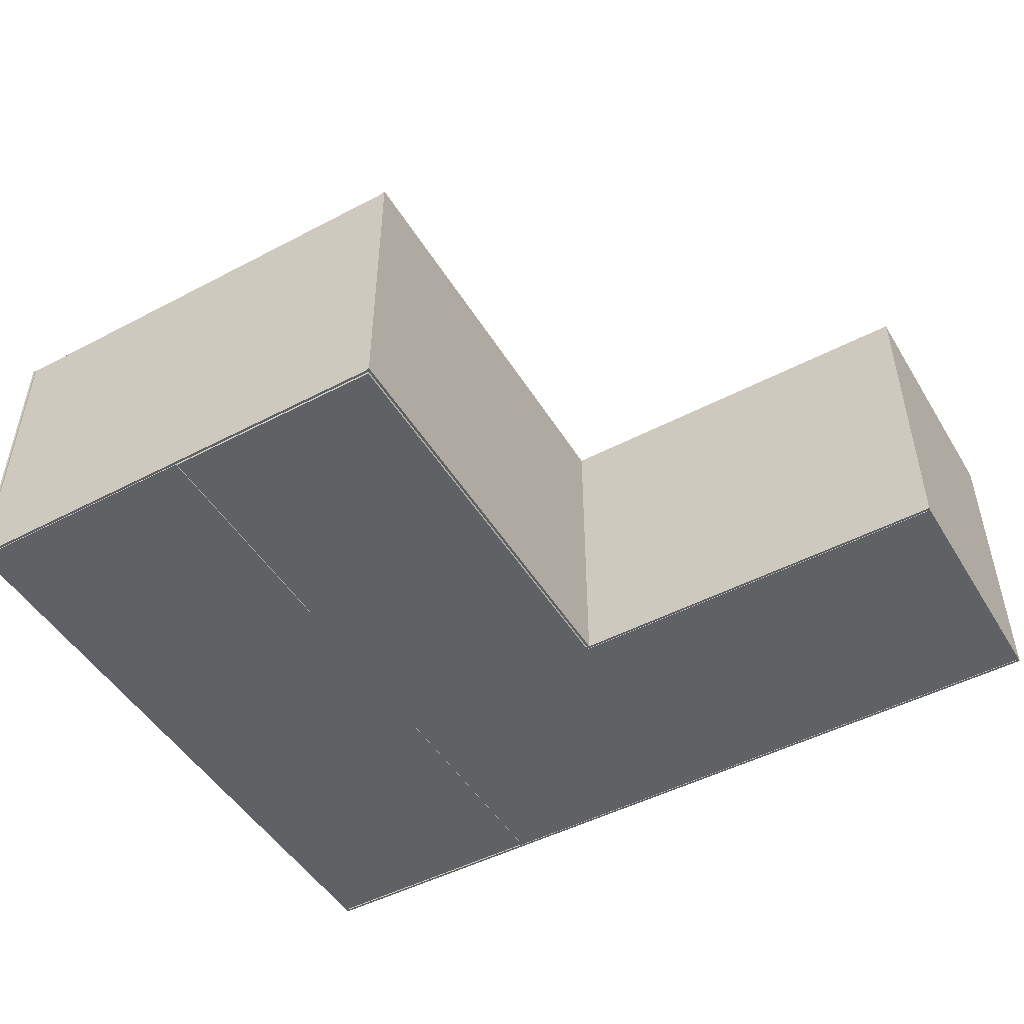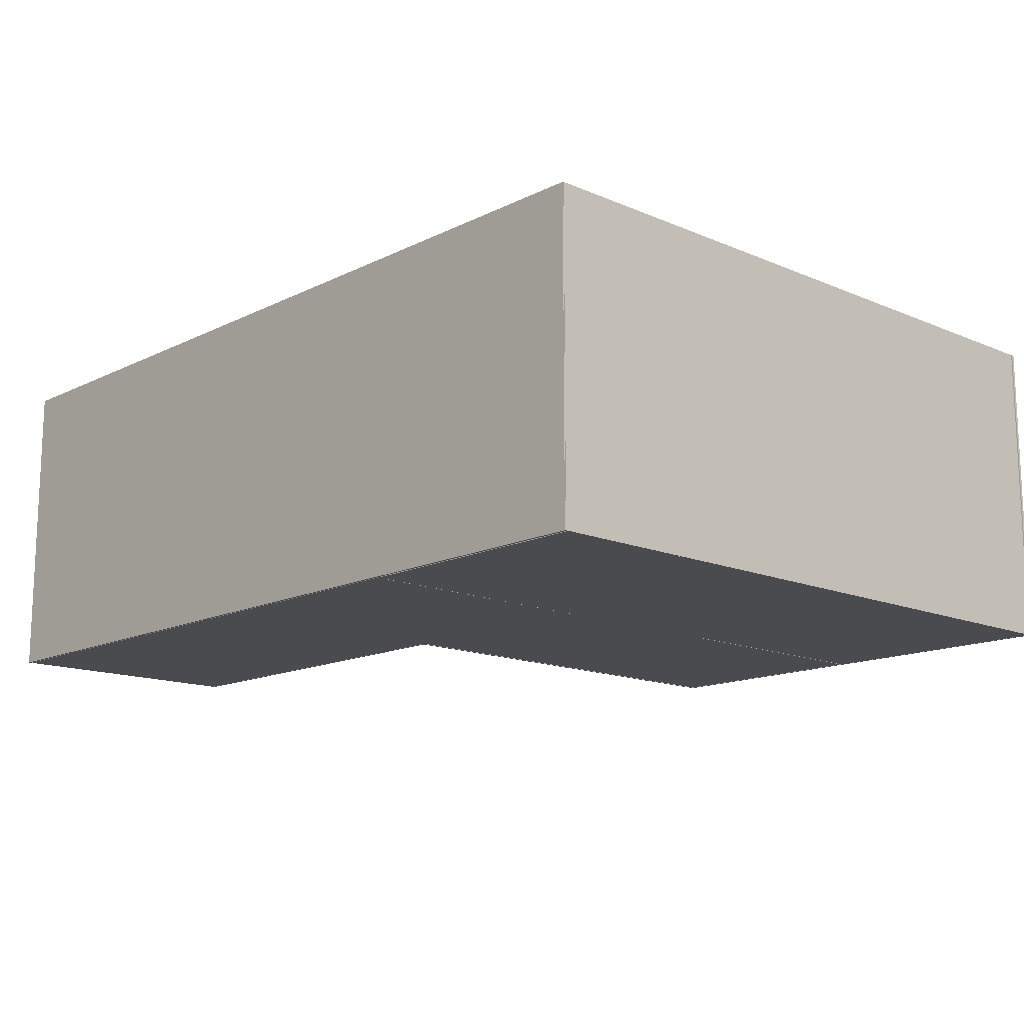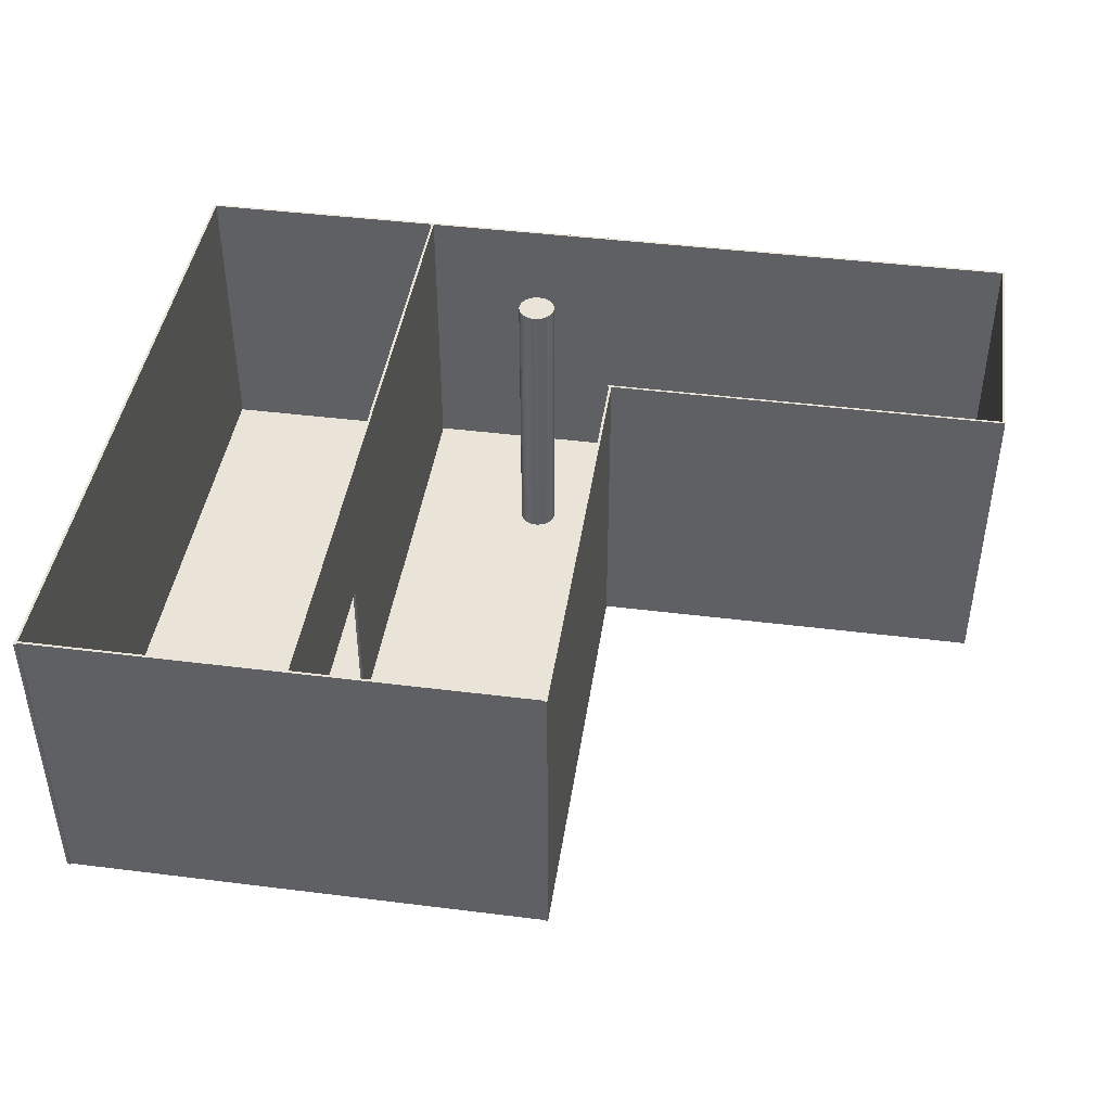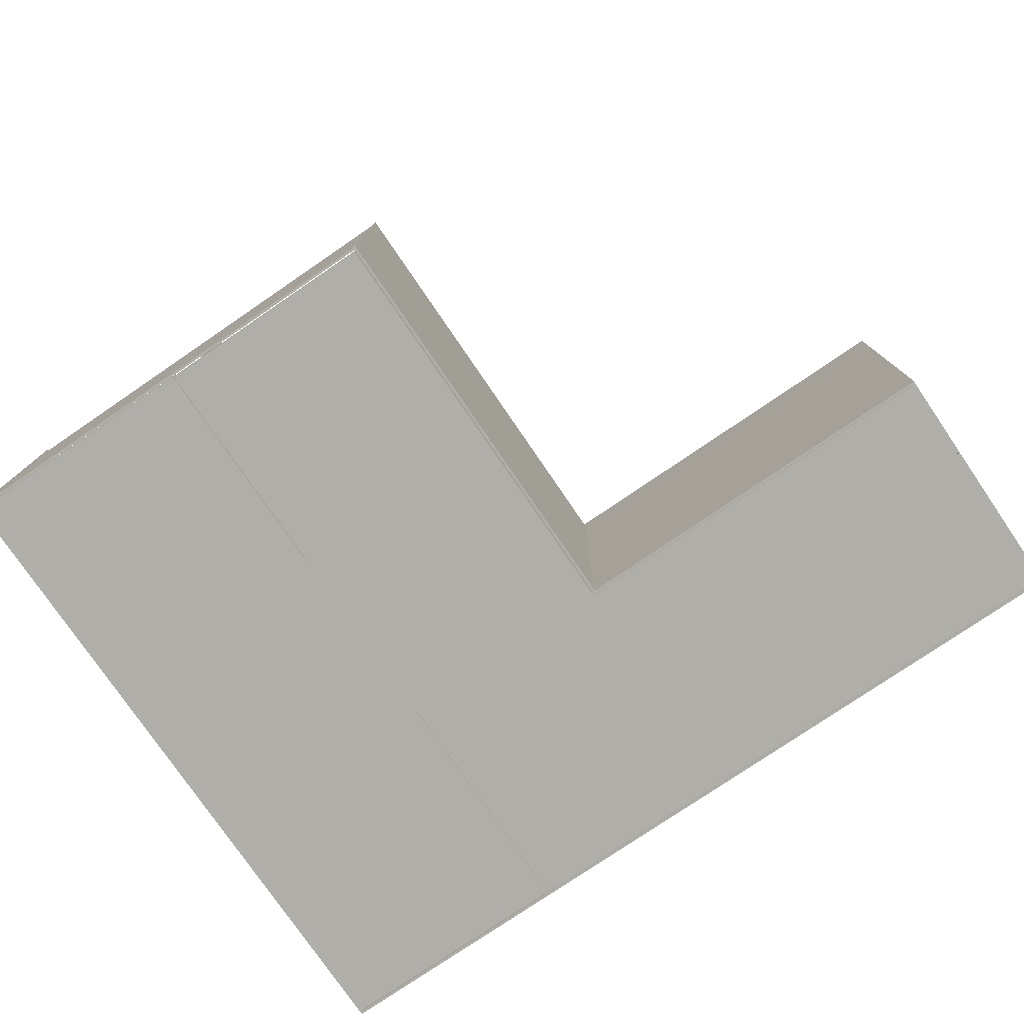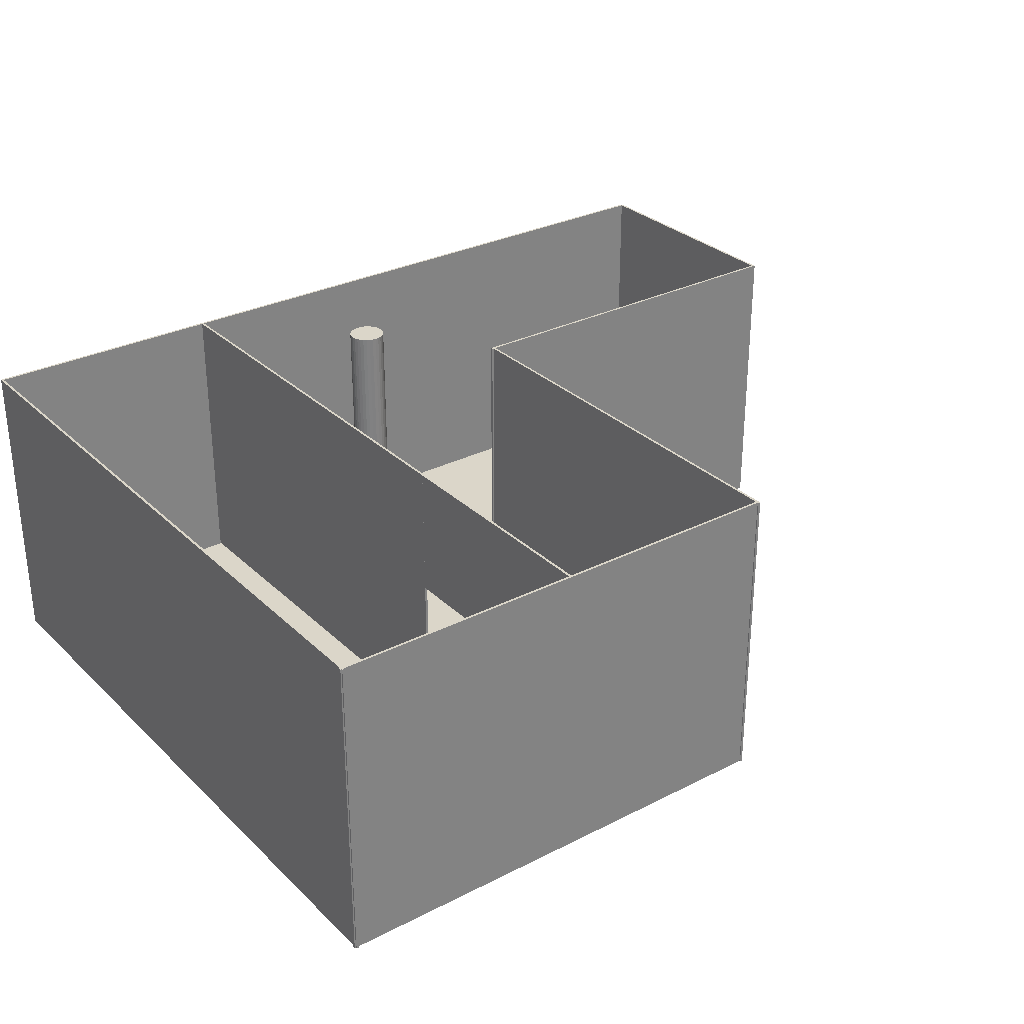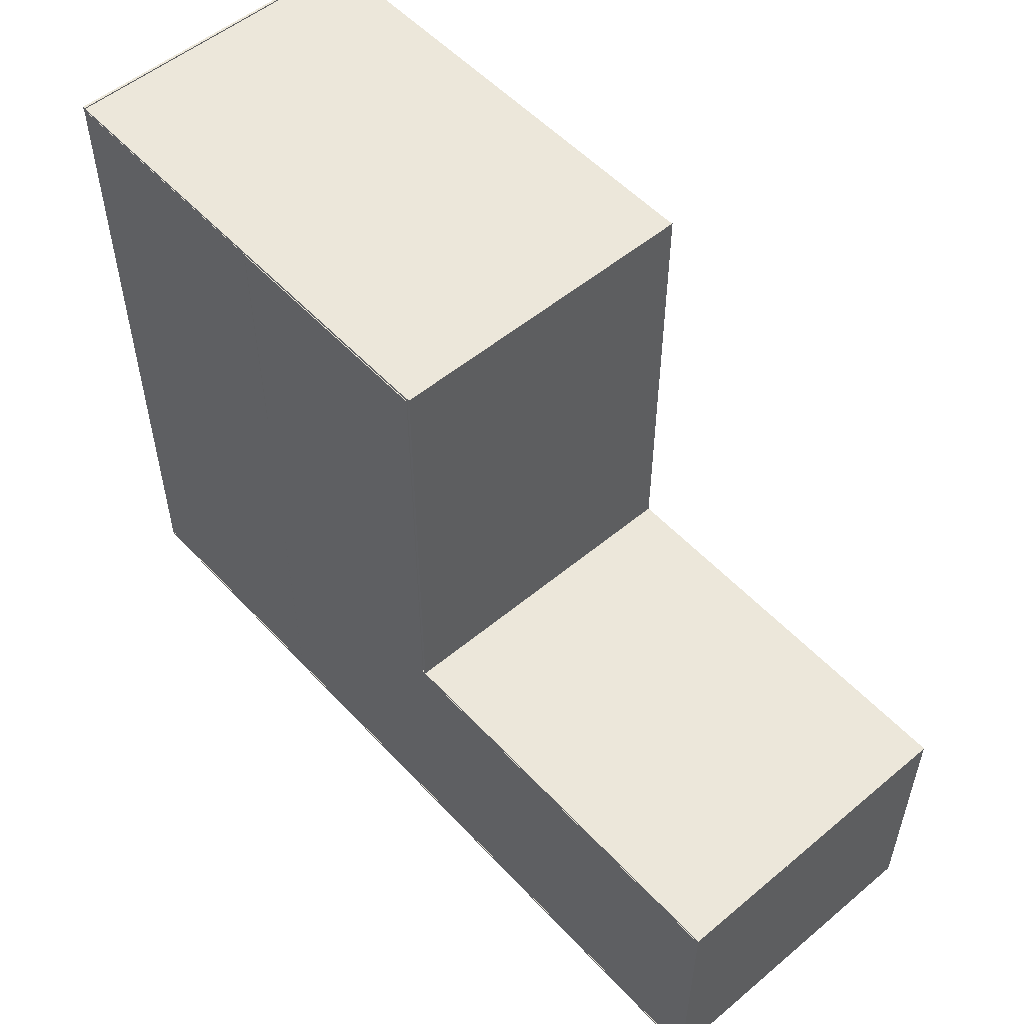
<metadata>
{"format":"obj","ext":"obj","renderer":"f3d","projection":"perspective","resolution":1024,"background":"white","views":[{"elev":-48.6,"azim":-149.7,"up":"+Z"},{"elev":-14.2,"azim":47.0,"up":"+Z"},{"elev":43.5,"azim":-171.6,"up":"+Z"},{"elev":-77.5,"azim":-145.7,"up":"+Z"},{"elev":30.0,"azim":143.4,"up":"+Z"},{"elev":53.7,"azim":-131.6,"up":"+Y"}]}
</metadata>
<code>
o Floor_Cube.001
v -4.994 -1 0
v -4.994 -1 0.15
v -4.994 1 0
v -4.994 1 0.15
v -0.013 -1 0
v -0.013 -1 0.15
v -0.013 1 0
v -0.013 1 0.15
f 2 3 1
f 4 7 3
f 8 5 7
f 6 1 5
f 7 1 3
f 4 6 8
f 2 4 3
f 4 8 7
f 8 6 5
f 6 2 1
f 7 5 1
f 4 2 6
o Wall3_Cube.004
v 1.985 -1.026 0
v 1.985 -1.026 2.5
v -5.01 -1.026 0
v -5.01 -1.026 2.5
v 1.985 -1.006 0
v 1.985 -1.006 2.5
v -5.01 -1.006 0
v -5.01 -1.006 2.5
f 10 11 9
f 12 15 11
f 16 13 15
f 14 9 13
f 11 13 9
f 12 14 16
f 10 12 11
f 12 16 15
f 16 14 13
f 14 10 9
f 11 15 13
f 12 10 14
o Wall2_Cube.003
v -5.01 -1.01 0
v -5.01 -1.01 2.5
v -5.01 1.01 0
v -5.01 1.01 2.5
v -4.99 -1.01 0
v -4.99 -1.01 2.5
v -4.99 1.01 0
v -4.99 1.01 2.5
f 18 19 17
f 20 23 19
f 24 21 23
f 22 17 21
f 23 17 19
f 20 22 24
f 18 20 19
f 20 24 23
f 24 22 21
f 22 18 17
f 23 21 17
f 20 18 22
o Wall2.001_Cube.007
v -1.857 1.019 0
v -1.857 1.019 2.5
v -1.857 4.519 0
v -1.857 4.519 2.5
v -1.837 1.019 0
v -1.837 1.019 2.5
v -1.837 4.519 0
v -1.837 4.519 2.5
f 26 27 25
f 28 31 27
f 32 29 31
f 30 25 29
f 31 25 27
f 28 30 32
f 26 28 27
f 28 32 31
f 32 30 29
f 30 26 25
f 31 29 25
f 28 26 30
o Wall3.001_Cube.014
v -1.824 1.004 0
v -1.824 1.004 2.5
v -5.012 1.004 0
v -5.012 1.004 2.5
v -1.824 1.024 0
v -1.824 1.024 2.5
v -5.012 1.024 0
v -5.012 1.024 2.5
f 34 35 33
f 36 39 35
f 40 37 39
f 38 33 37
f 35 37 33
f 36 38 40
f 34 36 35
f 36 40 39
f 40 38 37
f 38 34 33
f 35 39 37
f 36 34 38
o Wall2.002_Cube.015
v -0.01 -1.01 0
v -0.01 -1.01 2.5
v -0.01 2.59 0
v -0.01 2.59 2.5
v 0.01 -1.01 0
v 0.01 -1.01 2.5
v 0.01 2.59 0
v 0.01 2.59 2.5
f 42 43 41
f 44 47 43
f 48 45 47
f 46 41 45
f 47 41 43
f 44 46 48
f 42 44 43
f 44 48 47
f 48 46 45
f 46 42 41
f 47 45 41
f 44 42 46
o Wall3.002_Cube.016
v 1.998 4.491 0
v 1.998 4.491 2.5
v -1.842 4.491 0
v -1.842 4.491 2.5
v 1.998 4.511 0
v 1.998 4.511 2.5
v -1.842 4.511 0
v -1.842 4.511 2.5
f 50 51 49
f 52 55 51
f 56 53 55
f 54 49 53
f 51 53 49
f 52 54 56
f 50 52 51
f 52 56 55
f 56 54 53
f 54 50 49
f 51 55 53
f 52 50 54
o Wall2.003_Cube.017
v 1.969 -1.019 0
v 1.969 -1.019 2.5
v 1.969 4.521 0
v 1.969 4.521 2.5
v 1.989 -1.019 0
v 1.989 -1.019 2.5
v 1.989 4.521 0
v 1.989 4.521 2.5
f 58 59 57
f 60 63 59
f 64 61 63
f 62 57 61
f 63 57 59
f 60 62 64
f 58 60 59
f 60 64 63
f 64 62 61
f 62 58 57
f 63 61 57
f 60 58 62
o Floor.001_Cube.018
v -1.826 0.9993 0
v -1.826 0.9993 0.15
v -1.826 4.479 0
v -1.826 4.479 0.15
v -0.00874 0.9993 0
v -0.00874 0.9993 0.15
v -0.00874 4.479 0
v -0.00874 4.479 0.15
f 66 67 65
f 68 71 67
f 72 69 71
f 70 65 69
f 71 65 67
f 68 70 72
f 66 68 67
f 68 72 71
f 72 70 69
f 70 66 65
f 71 69 65
f 68 66 70
o Floor.002_Cube.019
v -0.002878 -0.9934 0
v -0.002878 -0.9934 0.15
v -0.002878 4.487 0
v -0.002878 4.487 0.15
v 1.976 -0.9934 0
v 1.976 -0.9934 0.15
v 1.976 4.487 0
v 1.976 4.487 0.15
f 74 75 73
f 76 79 75
f 80 77 79
f 78 73 77
f 79 73 75
f 76 78 80
f 74 76 75
f 76 80 79
f 80 78 77
f 78 74 73
f 79 77 73
f 76 74 78
o Cylinder
v -1.099 0.2207 0
v -1.099 0.2207 2.5
v -1.069 0.2179 0
v -1.069 0.2179 2.5
v -1.041 0.2093 0
v -1.041 0.2093 2.5
v -1.015 0.1955 0
v -1.015 0.1955 2.5
v -0.9926 0.1768 0
v -0.9926 0.1768 2.5
v -0.974 0.1541 0
v -0.974 0.1541 2.5
v -0.9601 0.1281 0
v -0.9601 0.1281 2.5
v -0.9516 0.1 0
v -0.9516 0.1 2.5
v -0.9487 0.07075 0
v -0.9487 0.07075 2.5
v -0.9516 0.04148 0
v -0.9516 0.04148 2.5
v -0.9601 0.01334 0
v -0.9601 0.01334 2.5
v -0.974 -0.01259 0
v -0.974 -0.01259 2.5
v -0.9926 -0.03532 0
v -0.9926 -0.03532 2.5
v -1.015 -0.05398 0
v -1.015 -0.05398 2.5
v -1.041 -0.06784 0
v -1.041 -0.06784 2.5
v -1.069 -0.07637 0
v -1.069 -0.07637 2.5
v -1.099 -0.07926 0
v -1.099 -0.07926 2.5
v -1.128 -0.07637 0
v -1.128 -0.07637 2.5
v -1.156 -0.06784 0
v -1.156 -0.06784 2.5
v -1.182 -0.05398 0
v -1.182 -0.05398 2.5
v -1.205 -0.03532 0
v -1.205 -0.03532 2.5
v -1.223 -0.01259 0
v -1.223 -0.01259 2.5
v -1.237 0.01334 0
v -1.237 0.01334 2.5
v -1.246 0.04148 0
v -1.246 0.04148 2.5
v -1.249 0.07075 0
v -1.249 0.07075 2.5
v -1.246 0.1 0
v -1.246 0.1 2.5
v -1.237 0.1281 0
v -1.237 0.1281 2.5
v -1.223 0.1541 0
v -1.223 0.1541 2.5
v -1.205 0.1768 0
v -1.205 0.1768 2.5
v -1.182 0.1955 0
v -1.182 0.1955 2.5
v -1.156 0.2093 0
v -1.156 0.2093 2.5
v -1.128 0.2179 0
v -1.128 0.2179 2.5
f 82 83 81
f 84 85 83
f 86 87 85
f 88 89 87
f 90 91 89
f 92 93 91
f 94 95 93
f 96 97 95
f 98 99 97
f 100 101 99
f 102 103 101
f 104 105 103
f 106 107 105
f 108 109 107
f 110 111 109
f 112 113 111
f 114 115 113
f 116 117 115
f 118 119 117
f 120 121 119
f 122 123 121
f 124 125 123
f 126 127 125
f 128 129 127
f 130 131 129
f 132 133 131
f 134 135 133
f 136 137 135
f 138 139 137
f 140 141 139
f 134 118 102
f 142 143 141
f 144 81 143
f 95 111 127
f 82 84 83
f 84 86 85
f 86 88 87
f 88 90 89
f 90 92 91
f 92 94 93
f 94 96 95
f 96 98 97
f 98 100 99
f 100 102 101
f 102 104 103
f 104 106 105
f 106 108 107
f 108 110 109
f 110 112 111
f 112 114 113
f 114 116 115
f 116 118 117
f 118 120 119
f 120 122 121
f 122 124 123
f 124 126 125
f 126 128 127
f 128 130 129
f 130 132 131
f 132 134 133
f 134 136 135
f 136 138 137
f 138 140 139
f 140 142 141
f 86 84 142
f 84 82 142
f 82 144 142
f 142 140 138
f 138 136 142
f 136 134 142
f 134 132 130
f 130 128 126
f 126 124 122
f 122 120 118
f 118 116 114
f 114 112 110
f 110 108 106
f 106 104 102
f 102 100 98
f 98 96 94
f 94 92 90
f 90 88 86
f 134 130 118
f 130 126 118
f 126 122 118
f 118 114 110
f 110 106 118
f 106 102 118
f 102 98 86
f 98 94 86
f 94 90 86
f 86 142 134
f 86 134 102
f 142 144 143
f 144 82 81
f 143 81 83
f 83 85 87
f 87 89 91
f 91 93 95
f 95 97 99
f 99 101 103
f 103 105 107
f 107 109 111
f 111 113 115
f 115 117 119
f 119 121 123
f 123 125 127
f 127 129 131
f 131 133 127
f 133 135 127
f 135 137 143
f 137 139 143
f 139 141 143
f 143 83 95
f 83 87 95
f 87 91 95
f 95 99 103
f 103 107 95
f 107 111 95
f 111 115 127
f 115 119 127
f 119 123 127
f 127 135 143
f 143 95 127
o Wall2.004_Cube.020
v -0.01 2.59 1.44
v -0.01 2.59 2.5
v -0.01 4.51 1.44
v -0.01 4.51 2.5
v 0.01 2.59 1.44
v 0.01 2.59 2.5
v 0.01 4.51 1.44
v 0.01 4.51 2.5
f 146 147 145
f 148 151 147
f 152 149 151
f 150 145 149
f 151 145 147
f 148 150 152
f 146 148 147
f 148 152 151
f 152 150 149
f 150 146 145
f 151 149 145
f 148 146 150

</code>
